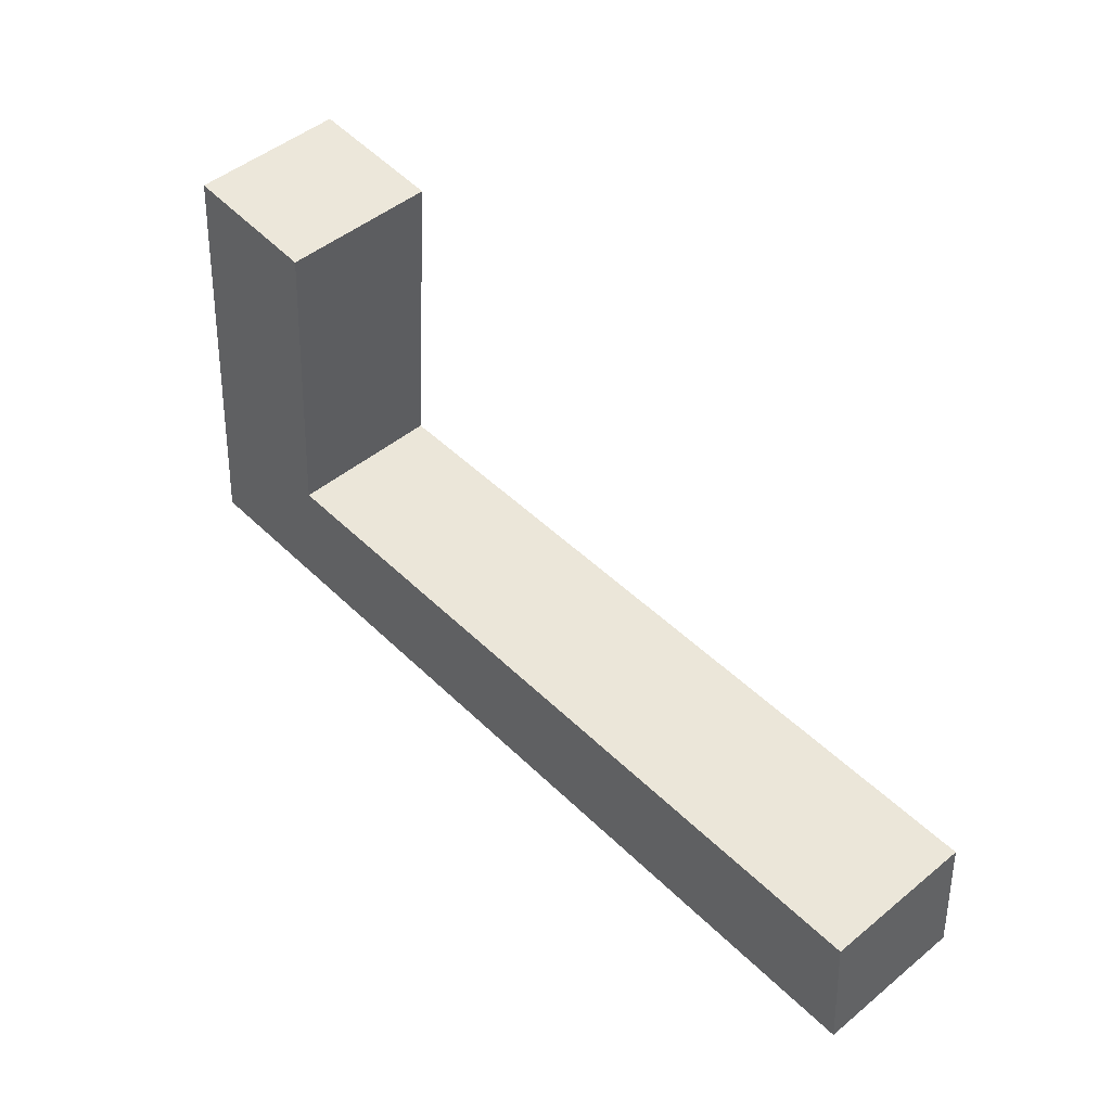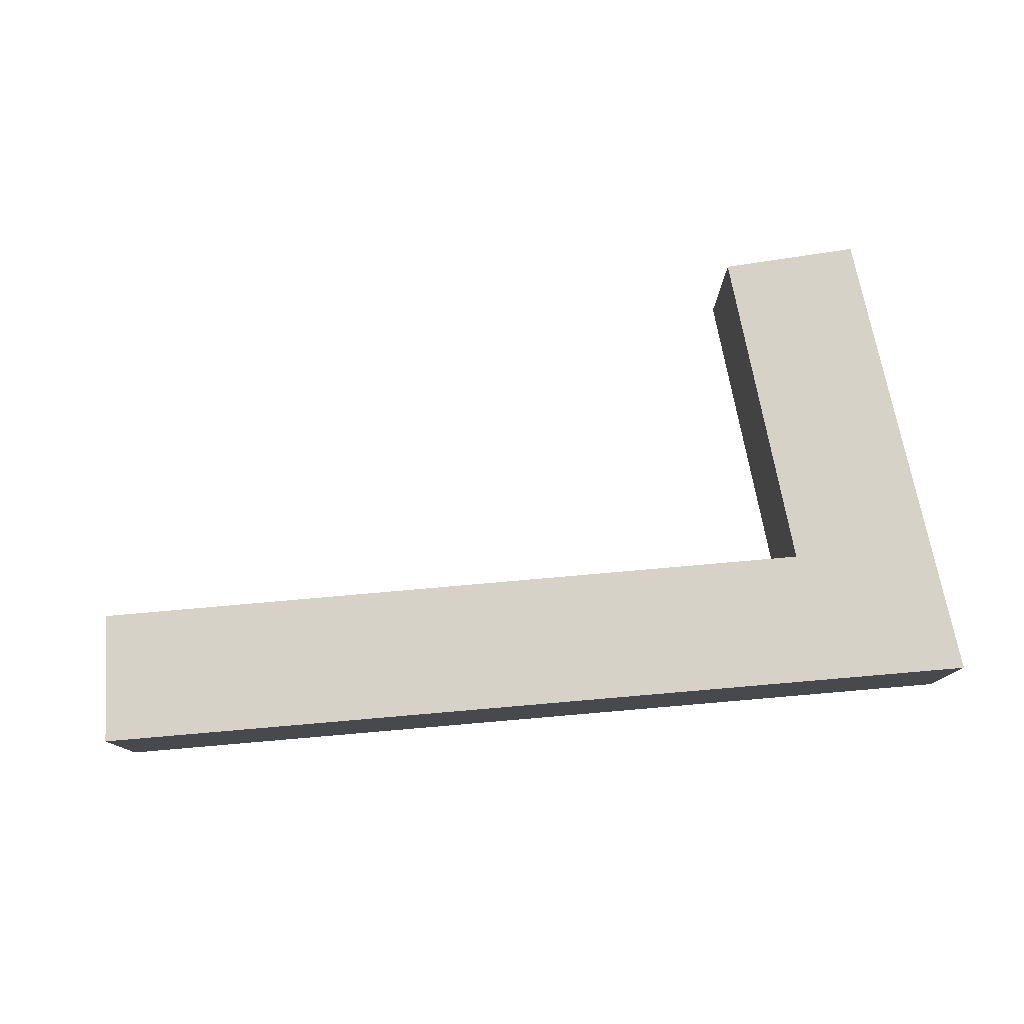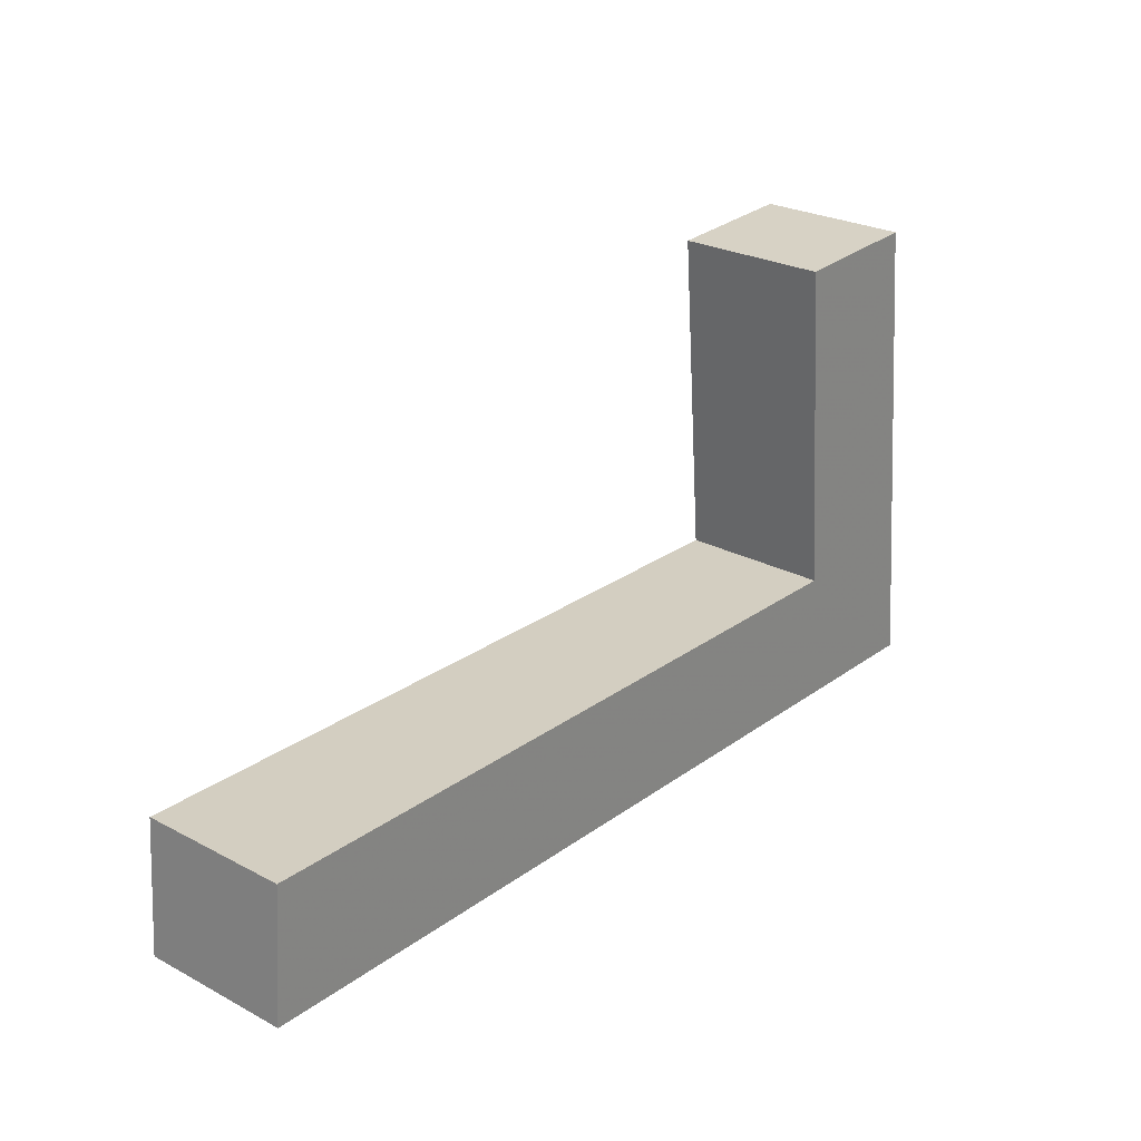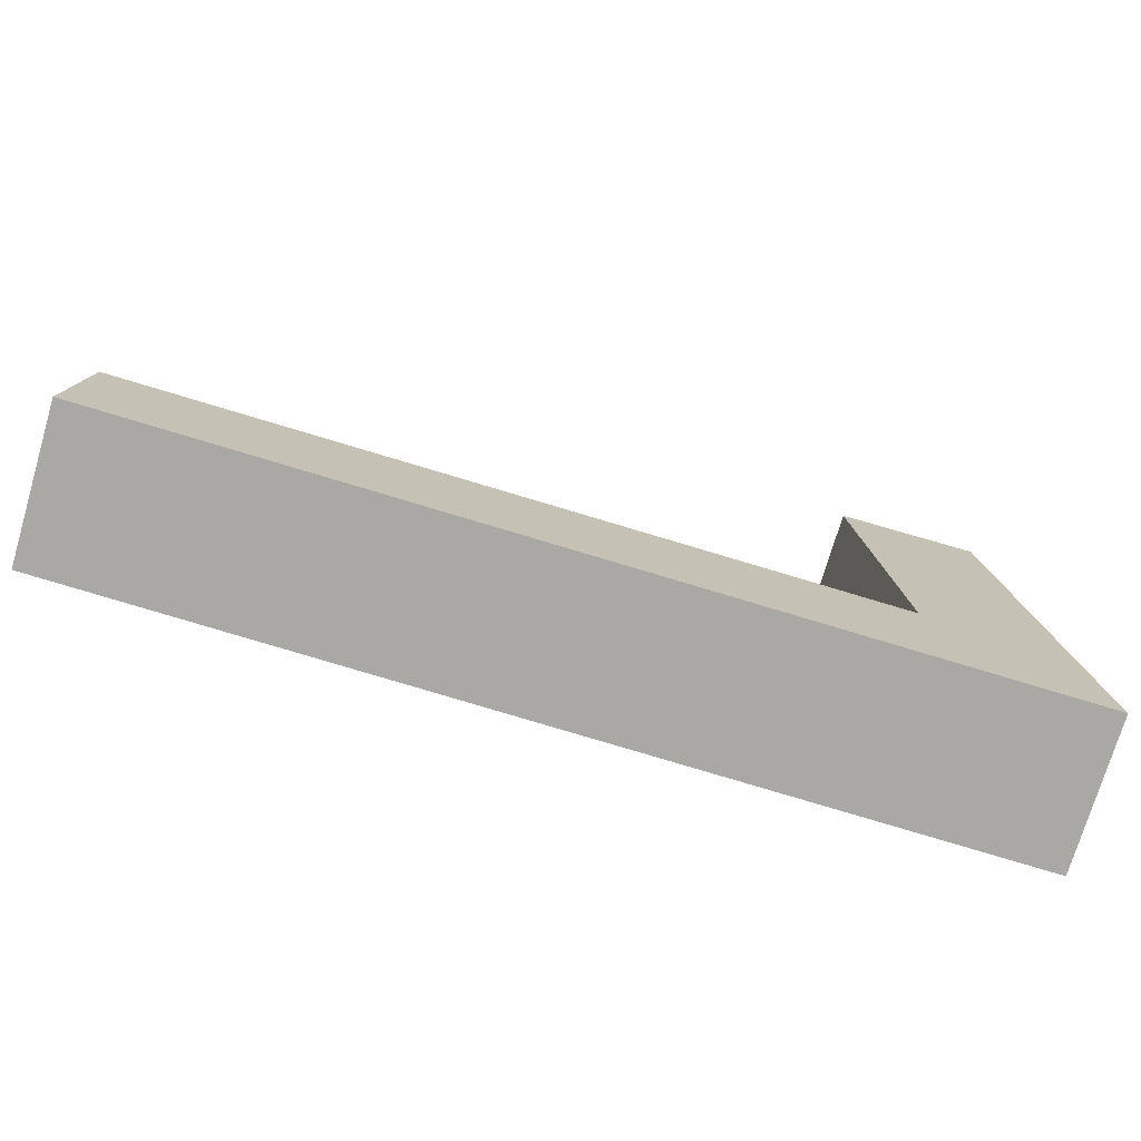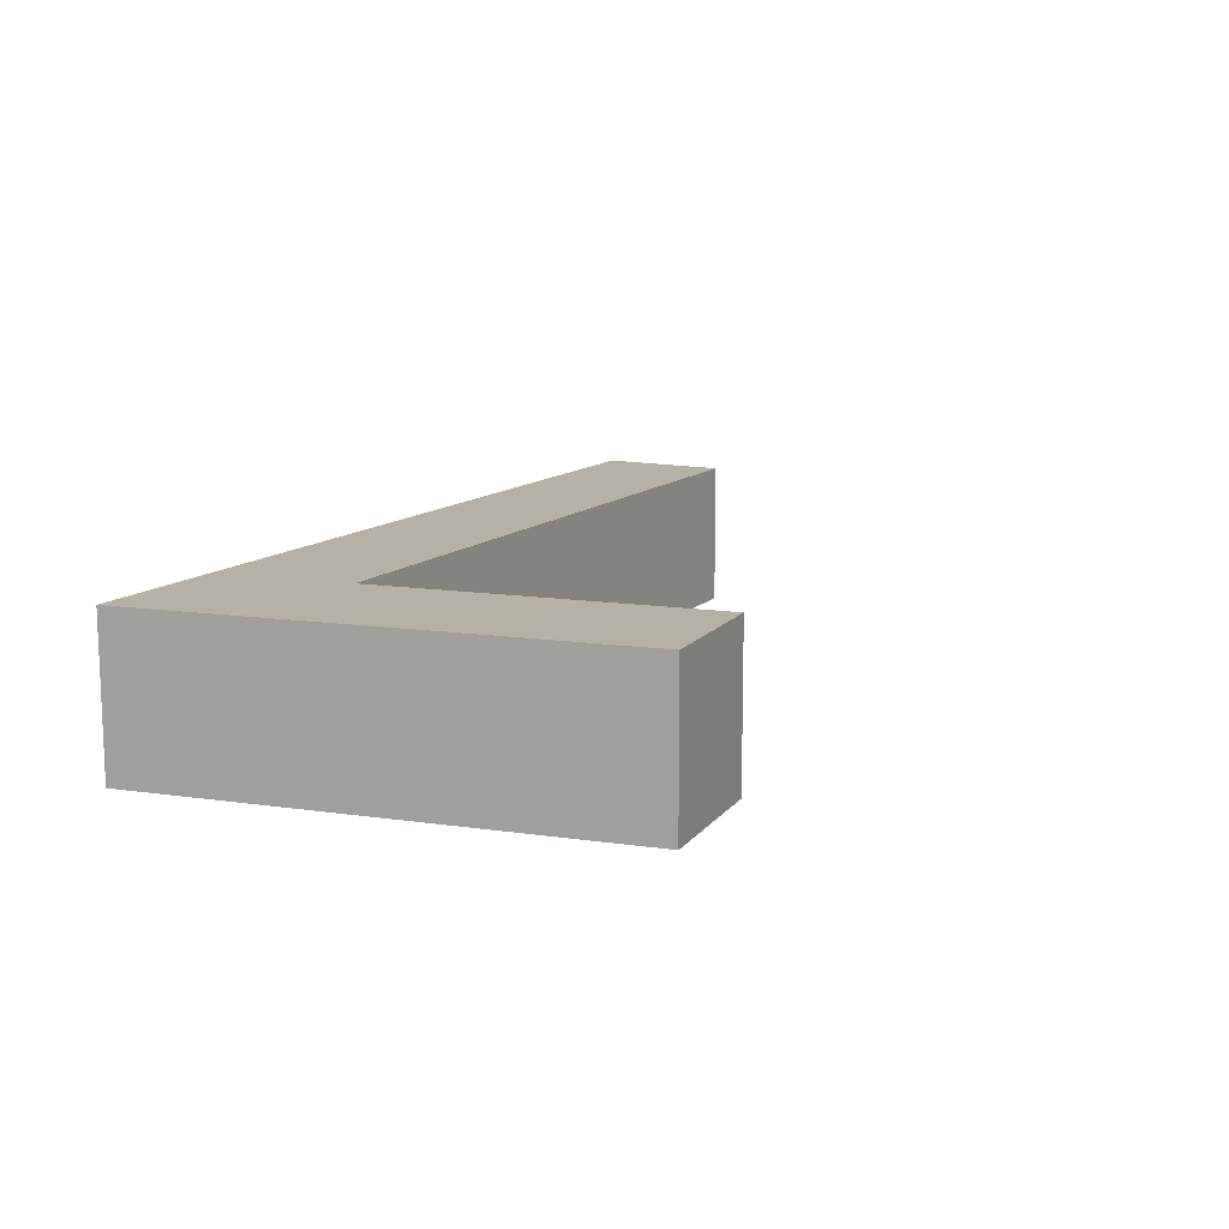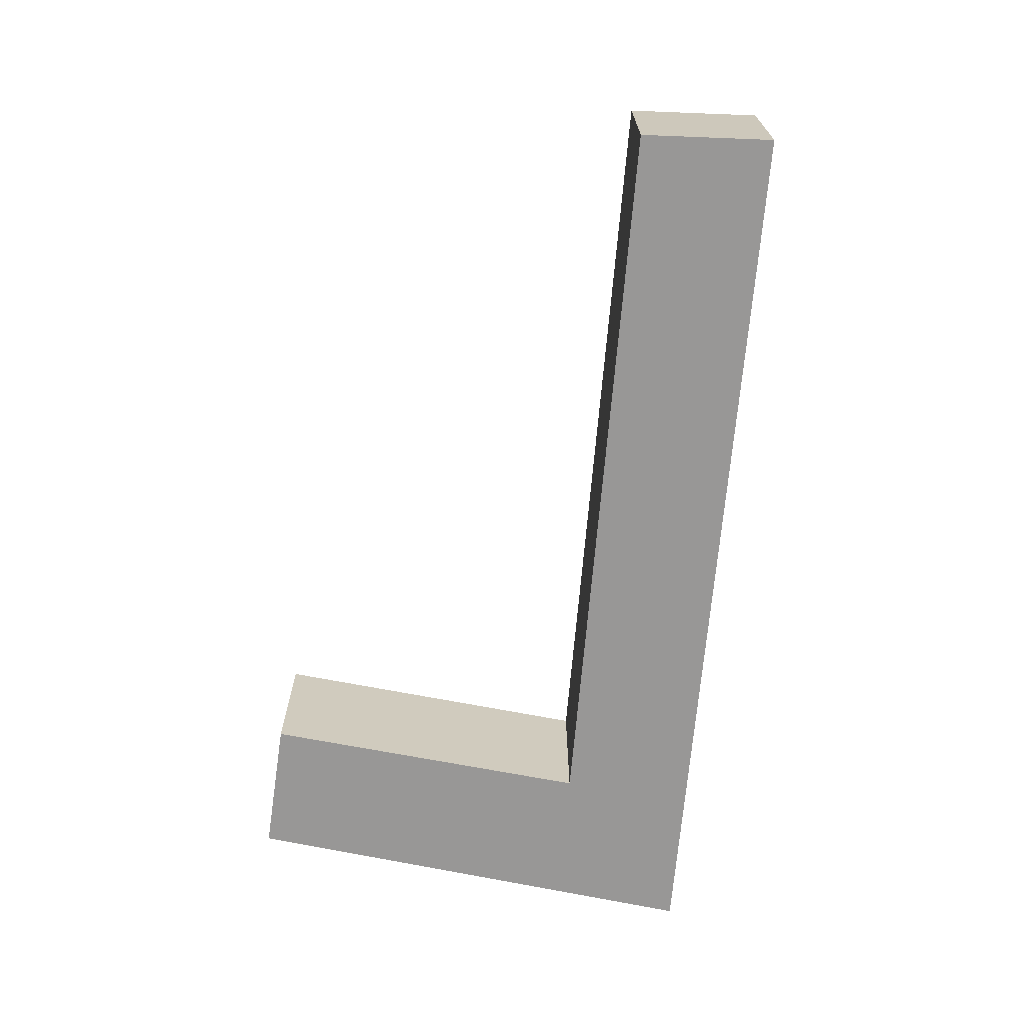
<metadata>
{"format":"obj","ext":"obj","renderer":"f3d","projection":"perspective","resolution":1024,"background":"white","views":[{"elev":49.0,"azim":47.8,"up":"+Z"},{"elev":77.9,"azim":173.4,"up":"+Y"},{"elev":26.2,"azim":129.8,"up":"+Z"},{"elev":-75.0,"azim":163.5,"up":"+Z"},{"elev":12.1,"azim":-65.3,"up":"+Y"},{"elev":-68.3,"azim":83.6,"up":"+Y"}]}
</metadata>
<code>
v -0.7793 -0.1152 -3.322
v -0.7809 -0.1152 -3.3
v -0.9331 -0.1152 -3.327
v -0.9331 -0.1152 -3.327
v -0.7809 -0.1152 -3.3
v -0.9062 -0.1152 -3.303
v -0.9016 -0.1152 -3.247
v -0.9251 -0.1152 -3.246
v -0.9062 -0.1152 -3.303
v -0.9331 -0.1152 -3.327
v -0.9062 -0.1152 -3.303
v -0.9251 -0.1152 -3.246
v -0.9331 -0.1405 -3.327
v -0.7793 -0.1405 -3.322
v -0.7809 -0.1405 -3.3
v -0.9331 -0.1405 -3.327
v -0.7809 -0.1405 -3.3
v -0.9062 -0.1405 -3.303
v -0.9062 -0.1405 -3.303
v -0.9016 -0.1405 -3.247
v -0.9251 -0.1405 -3.246
v -0.9331 -0.1405 -3.327
v -0.9062 -0.1405 -3.303
v -0.9251 -0.1405 -3.246
v -0.7809 -0.1405 -3.3
v -0.7809 -0.1152 -3.3
v -0.7793 -0.1152 -3.322
v -0.7809 -0.1405 -3.3
v -0.7793 -0.1152 -3.322
v -0.7793 -0.1405 -3.322
v -0.9062 -0.1405 -3.303
v -0.9062 -0.1152 -3.303
v -0.7809 -0.1152 -3.3
v -0.9062 -0.1405 -3.303
v -0.7809 -0.1152 -3.3
v -0.7809 -0.1405 -3.3
v -0.9016 -0.1405 -3.247
v -0.9016 -0.1152 -3.247
v -0.9062 -0.1152 -3.303
v -0.9016 -0.1405 -3.247
v -0.9062 -0.1152 -3.303
v -0.9062 -0.1405 -3.303
v -0.9251 -0.1405 -3.246
v -0.9251 -0.1152 -3.246
v -0.9016 -0.1152 -3.247
v -0.9251 -0.1405 -3.246
v -0.9016 -0.1152 -3.247
v -0.9016 -0.1405 -3.247
v -0.9331 -0.1405 -3.327
v -0.9331 -0.1152 -3.327
v -0.9251 -0.1152 -3.246
v -0.9331 -0.1405 -3.327
v -0.9251 -0.1152 -3.246
v -0.9251 -0.1405 -3.246
v -0.7793 -0.1405 -3.322
v -0.7793 -0.1152 -3.322
v -0.9331 -0.1152 -3.327
v -0.7793 -0.1405 -3.322
v -0.9331 -0.1152 -3.327
v -0.9331 -0.1405 -3.327
f 1 2 3
f 4 5 6
f 7 8 9
f 10 11 12
f 13 14 15
f 16 17 18
f 19 20 21
f 22 23 24
f 25 26 27
f 28 29 30
f 31 32 33
f 34 35 36
f 37 38 39
f 40 41 42
f 43 44 45
f 46 47 48
f 49 50 51
f 52 53 54
f 55 56 57
f 58 59 60

</code>
